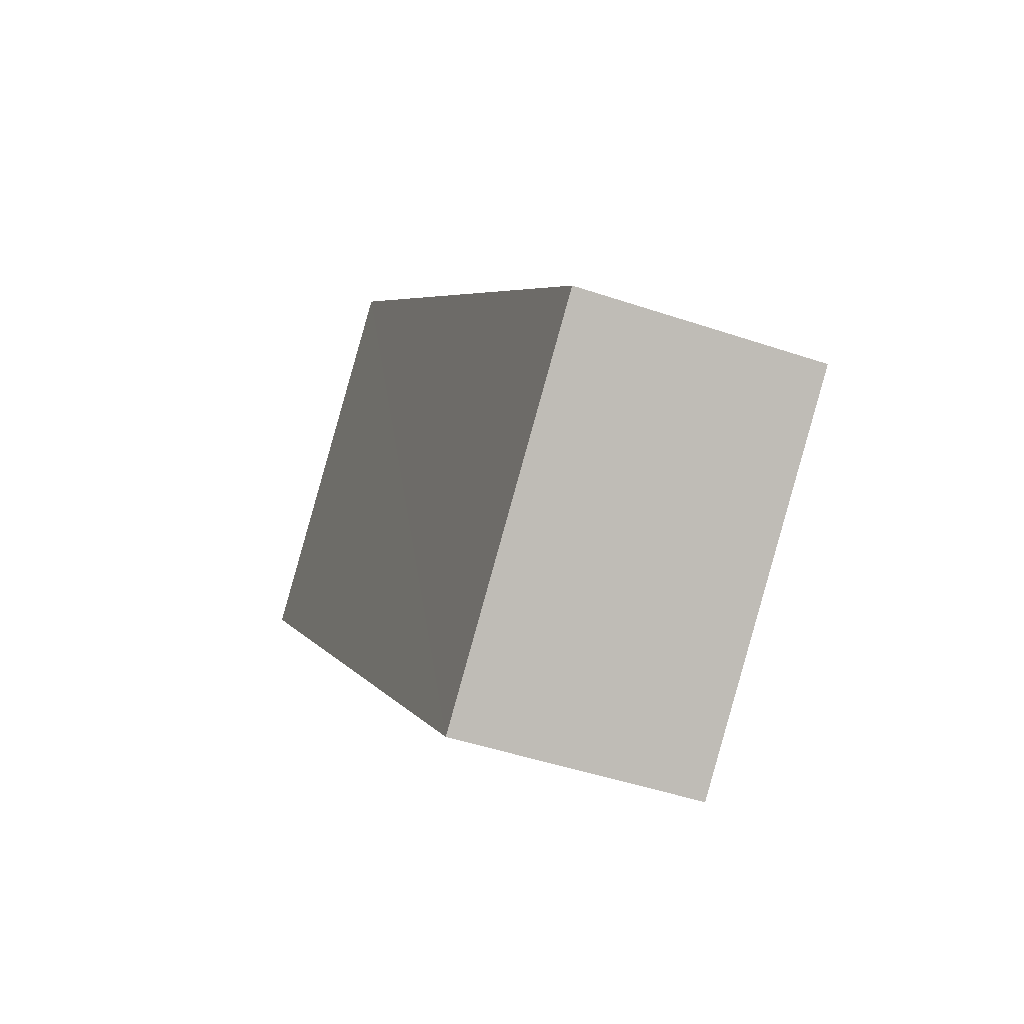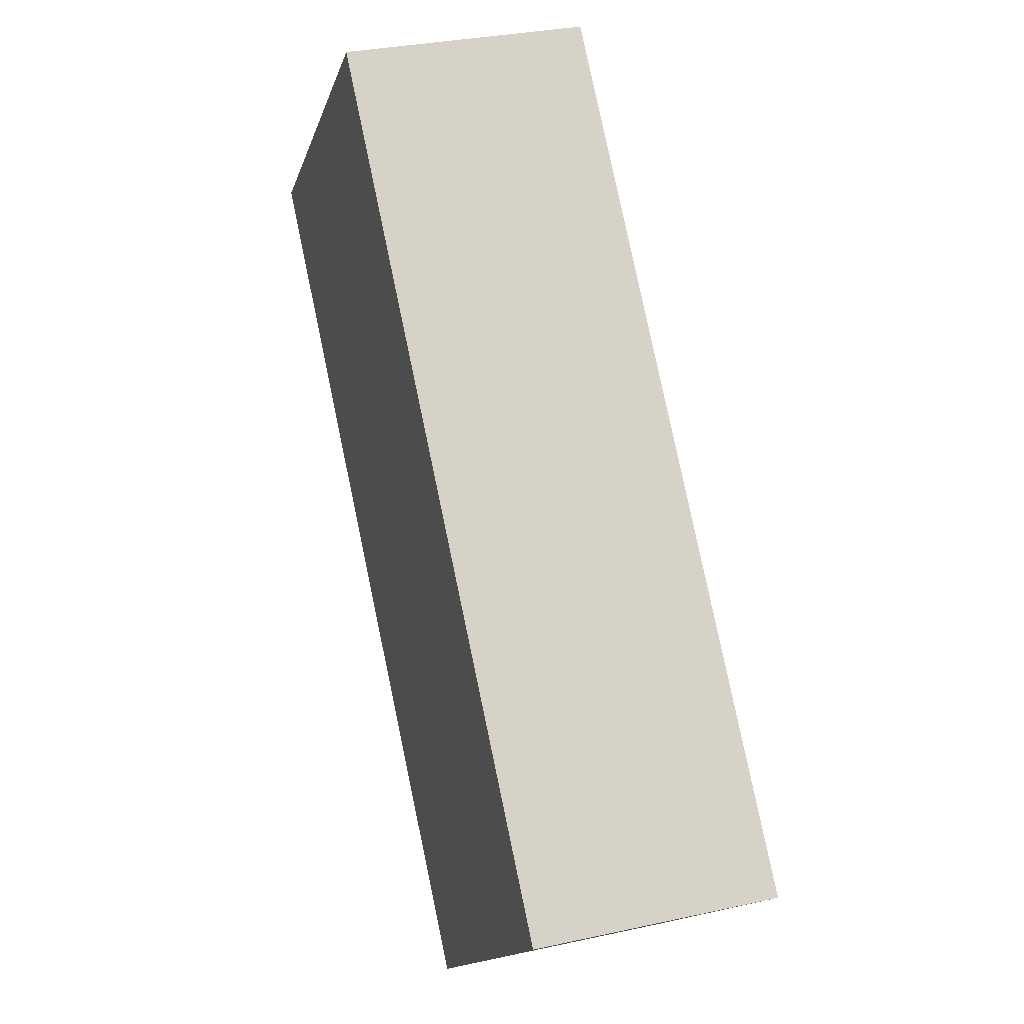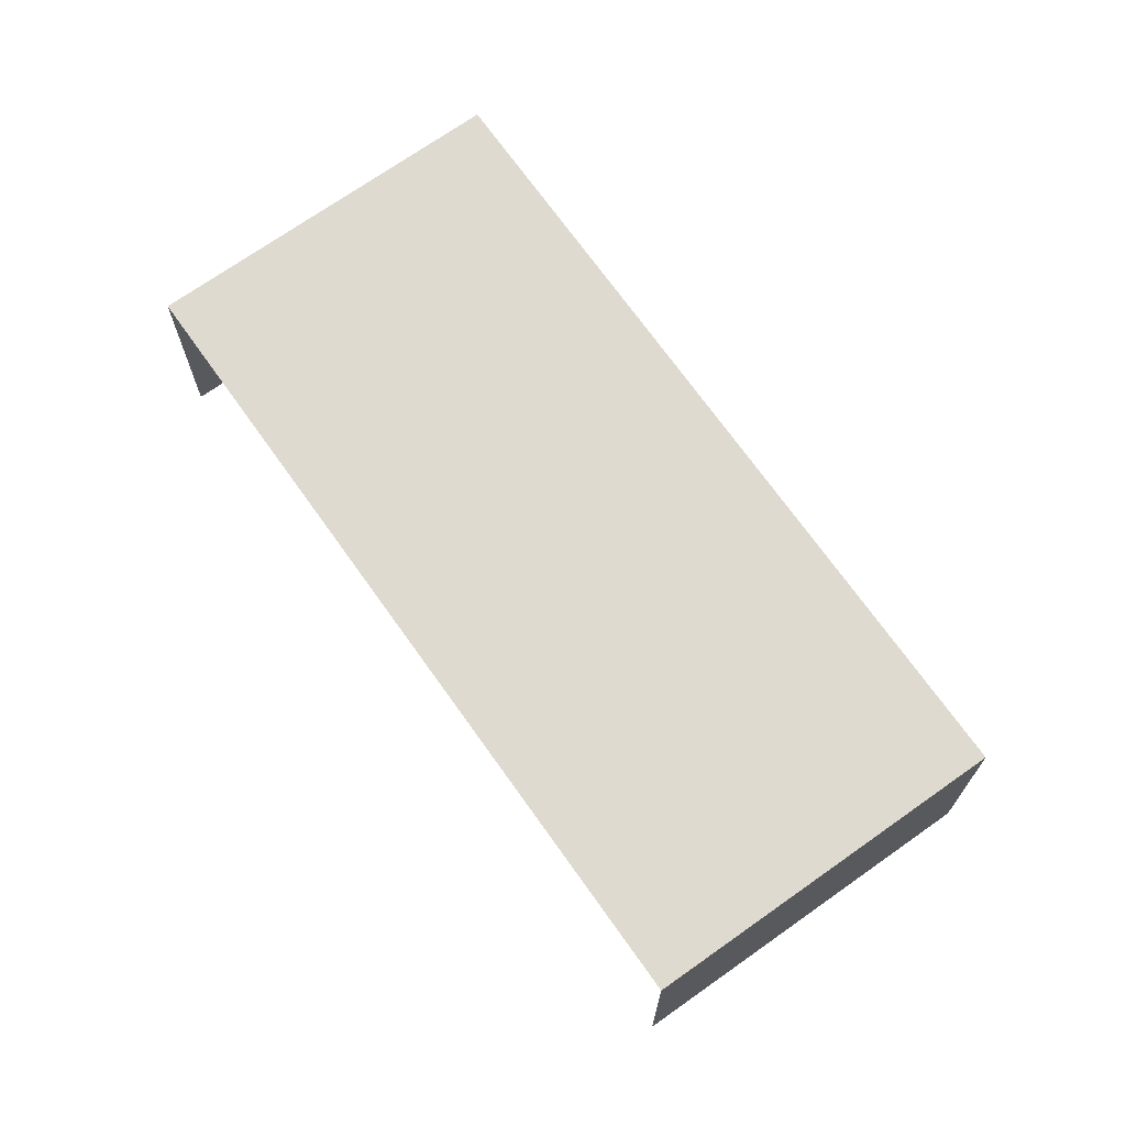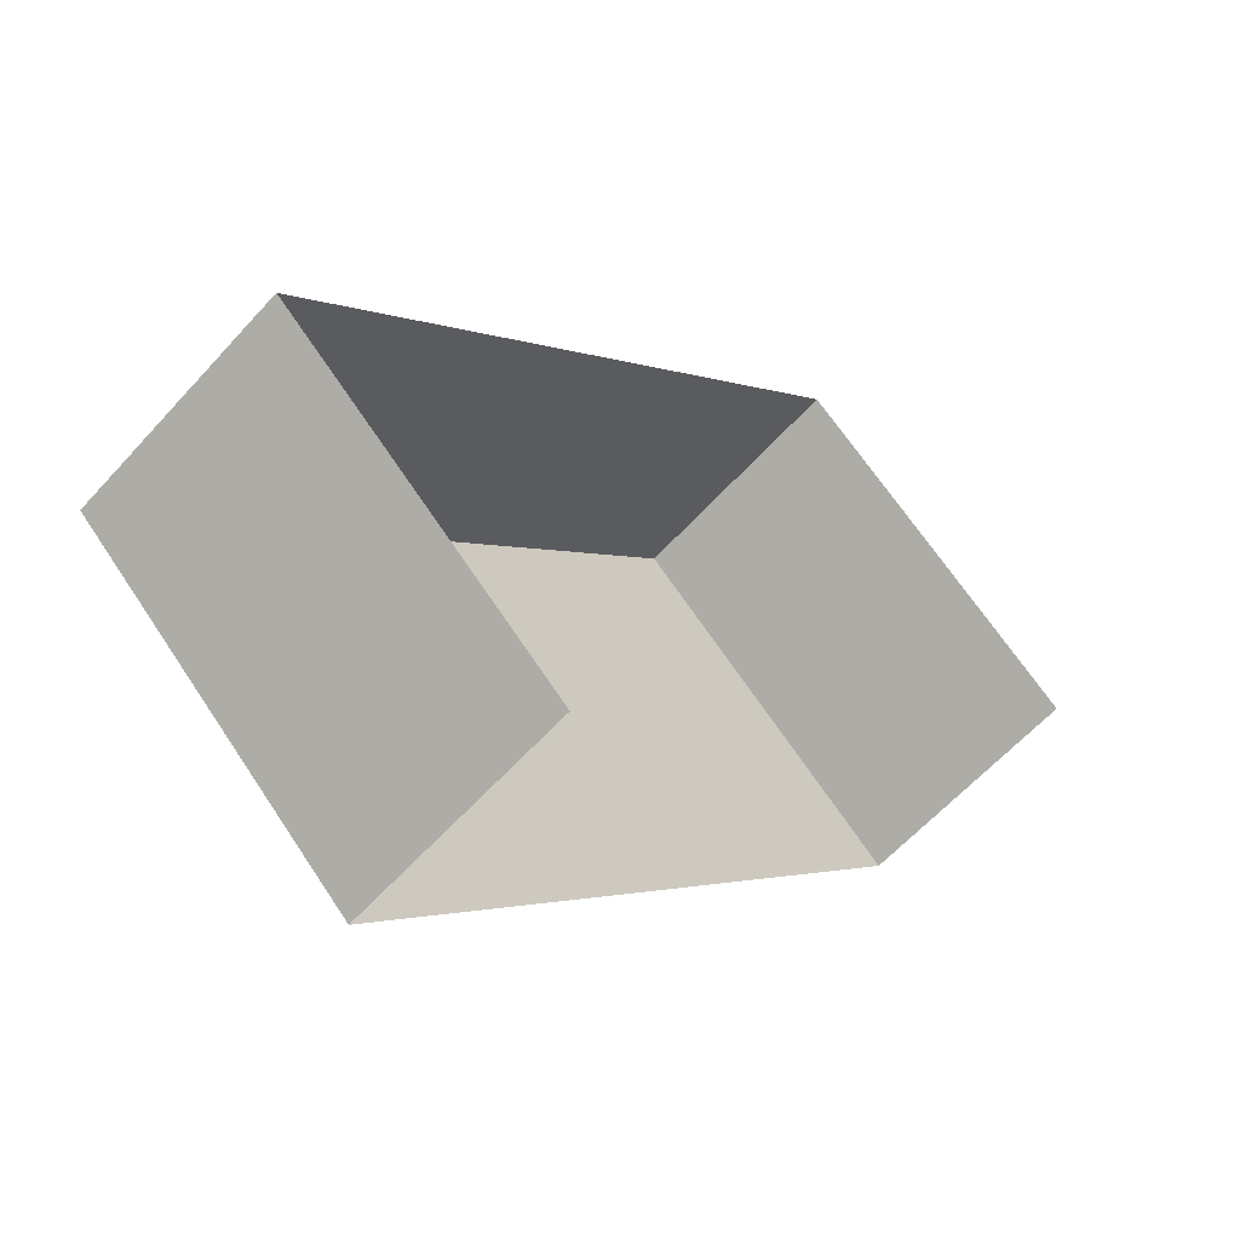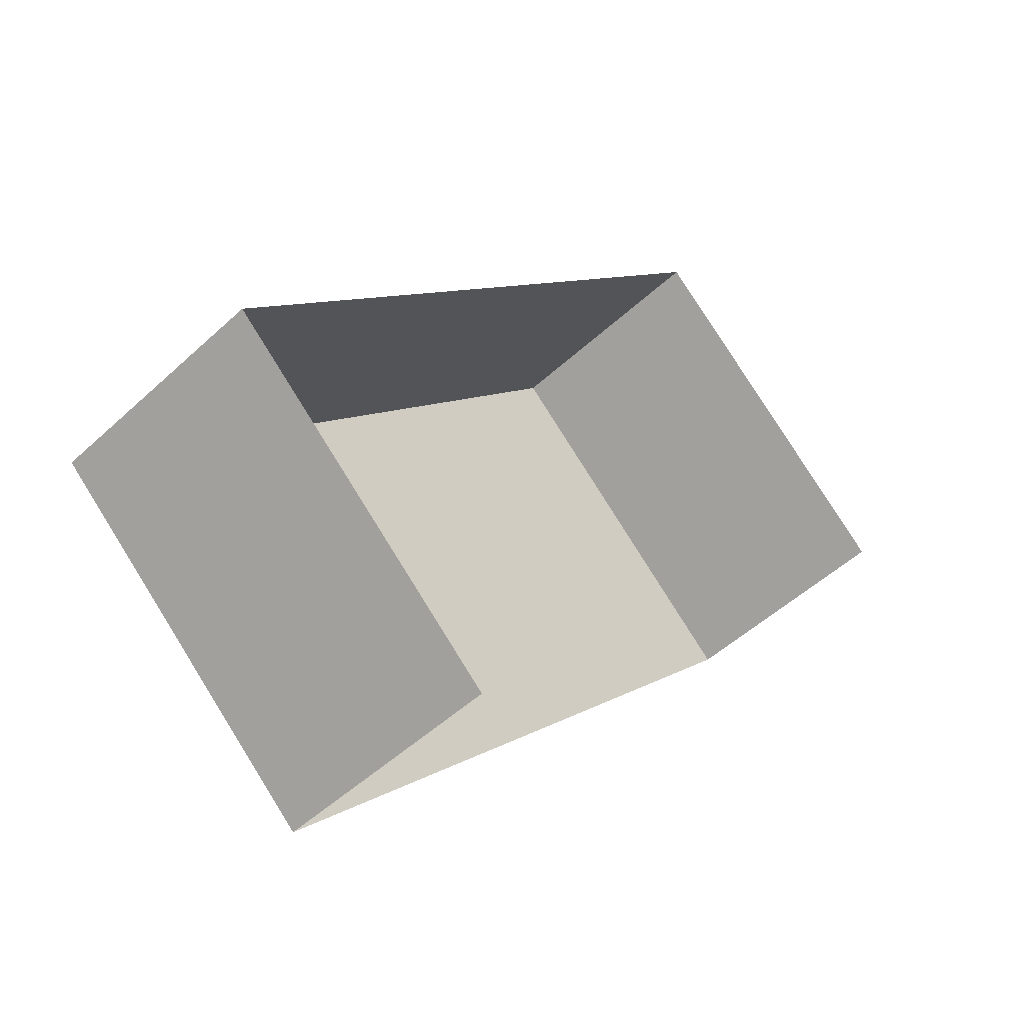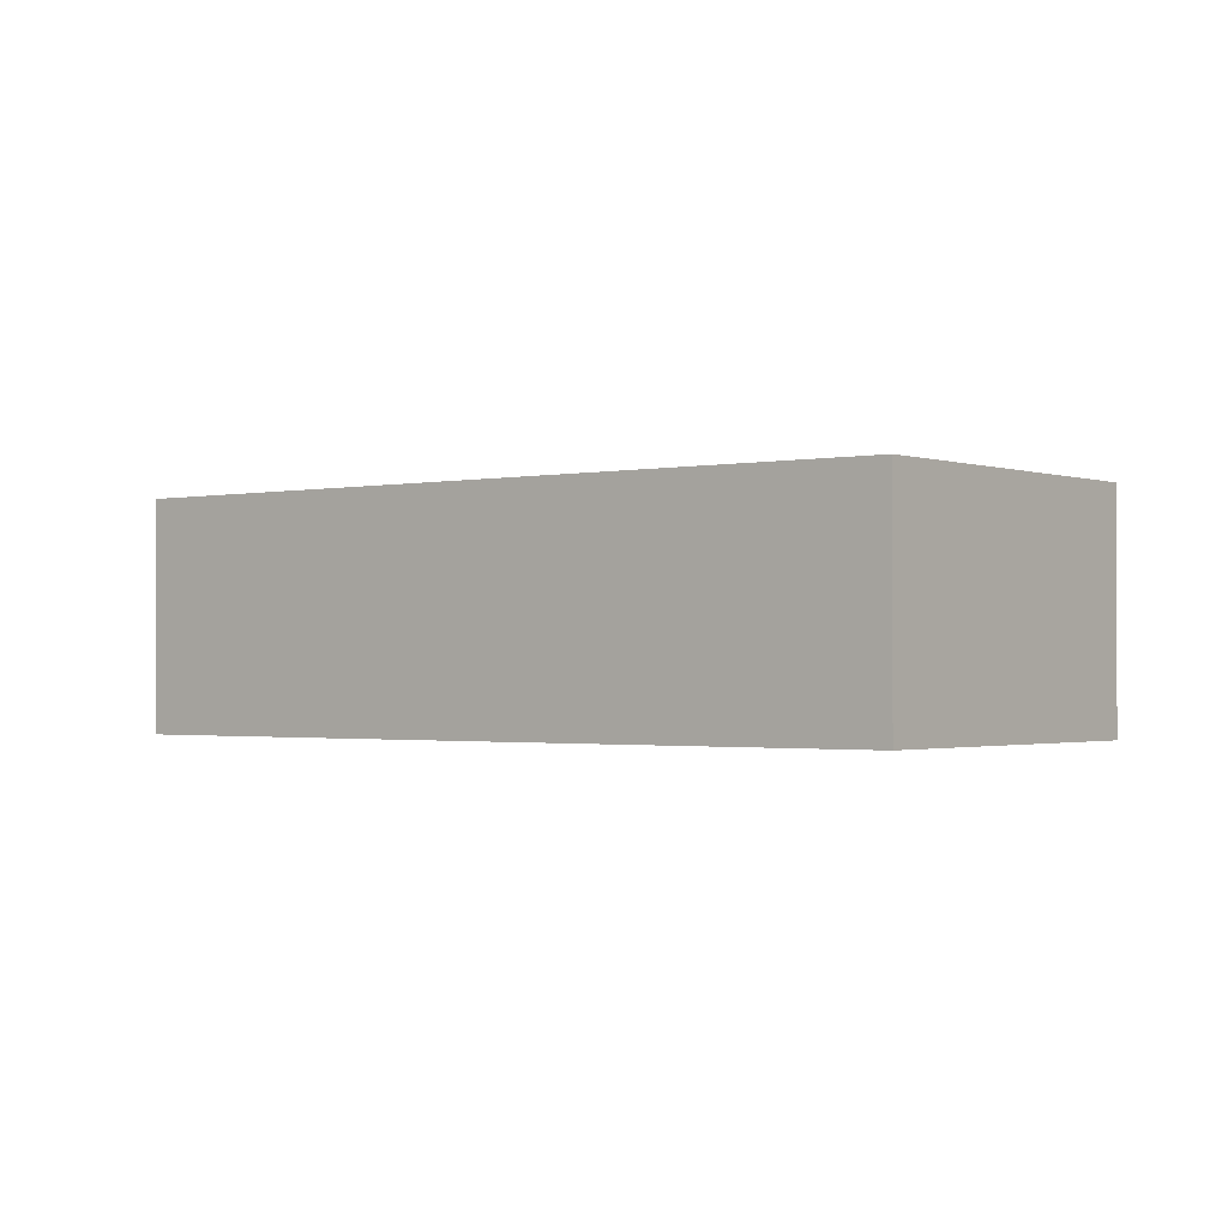
<metadata>
{"format":"obj","ext":"obj","renderer":"f3d","projection":"perspective","resolution":1024,"background":"white","views":[{"elev":-45.2,"azim":68.5,"up":"+Y"},{"elev":30.9,"azim":72.4,"up":"+Y"},{"elev":70.8,"azim":7.4,"up":"+Z"},{"elev":-60.0,"azim":138.3,"up":"+Y"},{"elev":-49.2,"azim":135.8,"up":"+Y"},{"elev":-1.3,"azim":170.6,"up":"+Z"}]}
</metadata>
<code>
v -2.238e+05 -1.281e+05 15.54
v -2.238e+05 -1.281e+05 15.54
v -2.238e+05 -1.281e+05 15.54
v -2.238e+05 -1.281e+05 15.54
v -2.238e+05 -1.281e+05 20.82
v -2.238e+05 -1.281e+05 20.82
v -2.238e+05 -1.281e+05 20.82
v -2.238e+05 -1.281e+05 20.82
f 1 2 3
f 1 4 2
f 7 3 2
f 5 7 2
f 5 6 7
f 5 8 6
f 8 2 4
f 8 5 2
f 8 4 1
f 6 8 1
f 6 1 3
f 7 6 3

</code>
